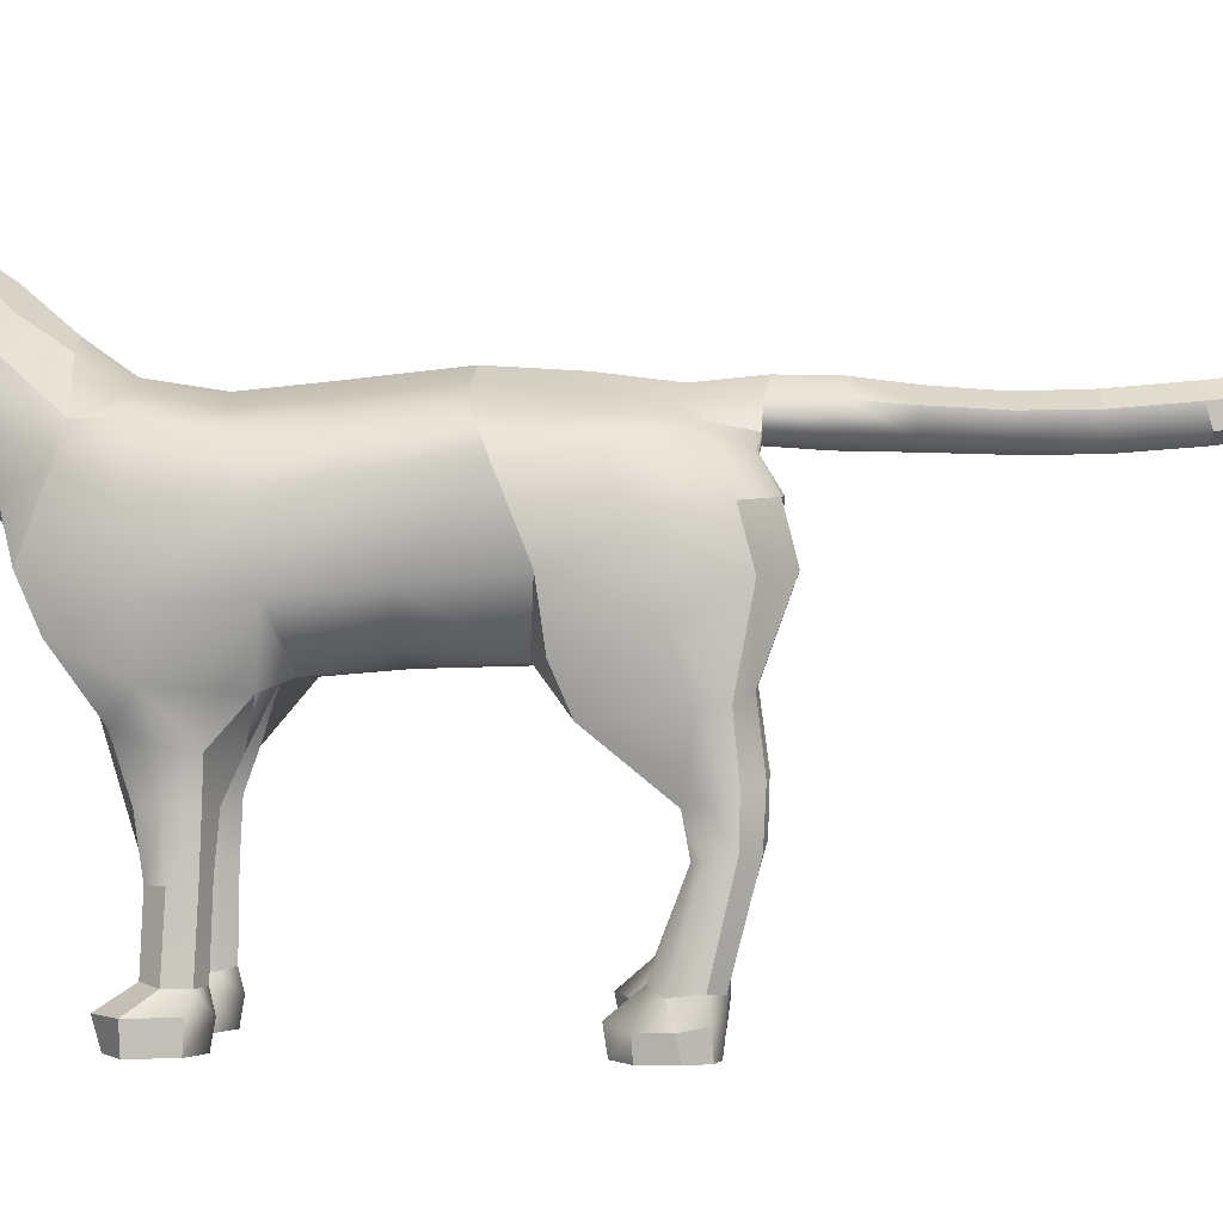
<metadata>
{"format":"obj","ext":"obj","renderer":"f3d","projection":"perspective","resolution":1024,"background":"white","views":[{"elev":0.4,"azim":92.7,"up":"+Y"}]}
</metadata>
<code>
g CatMesh2_网格
v 0.01968 0.05944 0.01472
v 0.02241 0.07108 0.01702
v 0.01698 0.08073 0.01884
v 0.01571 0.08223 0.004878
v 0.02102 0.07446 0.002536
v 0.01818 0.06098 -0.002057
v 0.01207 0.0837 -0.02675
v 0.01917 0.07894 -0.02929
v 0.02321 0.06849 -0.03322
v 0.009893 0.0832 -0.03923
v 0.01495 0.07992 -0.0414
v 0.01915 0.07199 -0.04644
v 0.005759 0.08534 -0.03888
v 0.00572 0.0812 -0.04955
v 0.007702 0.07913 -0.04877
v 0.0191 0.06228 -0.04903
v 0.02307 0.05674 -0.03745
v 0.01119 0.0526 -0.001866
v 0.01348 0.04702 0.01614
v 0.01759 0.07587 0.04236
v 0.006497 0.09182 0.04118
v 0.009336 0.08437 0.02017
v 0.008461 0.08565 0.006895
v 0.005717 0.08666 -0.02643
v 0.005534 0.08563 -0.05957
v 0.005484 0.08076 -0.05893
v 0.00561 0.08471 -0.0703
v 0.005487 0.08052 -0.07003
v 0.005033 0.08402 -0.08266
v 0.004754 0.08003 -0.08258
v 0.004265 0.08419 -0.09449
v 0.003899 0.08021 -0.09484
v 0.003647 0.0853 -0.1076
v 0.003533 0.08128 -0.1088
v 0.003549 0.08671 -0.1212
v 0.003575 0.08314 -0.1222
v 0.00266 0.08855 -0.1363
v 0.002559 0.08538 -0.1377
v 0 0.08849 -0.1402
v 0 0.08757 -0.1407
v 4.5e-05 0.09441 0.04144
v -9.5e-05 0.087 0.02137
v -3.9e-05 0.08835 0.007831
v -0 0.08962 -0.02665
v -2.6e-05 0.08805 -0.03952
v 0 0.08898 -0.06037
v 0 0.08766 -0.07105
v 0 0.08682 -0.08249
v 0 0.08711 -0.09403
v 0 0.08817 -0.1071
v 0 0.08953 -0.1206
v -1.1e-05 0.09113 -0.1355
v 0 0.08374 -0.1379
v 0 0.08115 -0.1225
v 0 0.0795 -0.1086
v 0 0.07837 -0.08284
v 0 0.07874 -0.07003
v 2e-06 0.07897 -0.05892
v 5e-06 0.07962 -0.04953
v -0 0.07763 -0.04908
v -5e-06 0.06788 -0.0522
v -5.2e-05 0.04997 -0.002935
v -4.1e-05 0.04863 0.01463
v -1.3e-05 0.05579 0.04548
v 0 0.07845 -0.09505
v 0.01189 0.05133 -0.01955
v -1.2e-05 0.05044 -0.02024
v 0.02079 0.04475 -0.04089
v 0.01625 0.04355 -0.02556
v 0.01924 0.04582 -0.04592
v 0.01009 0.0482 -0.04706
v 0.009756 0.07265 -0.05217
v 7e-06 0.07299 -0.05263
v 0.01177 0.06316 -0.05459
v 0.01529 0.0476 -0.04891
v 0.02007 0.03327 -0.04262
v 0.01683 0.0324 -0.0393
v 0.01969 0.0353 -0.04697
v 0.01266 0.0355 -0.04958
v 0.01642 0.03598 -0.05029
v 0.02015 0.026 -0.04291
v 0.01702 0.02541 -0.0406
v 0.01387 0.02518 -0.0422
v 0.02001 0.02685 -0.04681
v 0.01349 0.02582 -0.0496
v 0.01728 0.02671 -0.04986
v 0.02168 0.008543 -0.03734
v 0.01746 0.009868 -0.0348
v 0.01363 0.0084 -0.03656
v 0.0206 0.009014 -0.04267
v 0.01352 0.008094 -0.0438
v 0.01741 0.008504 -0.0452
v 2e-06 0.05864 -0.04076
v 0.008246 0.04669 -0.04376
v -1e-06 0.0511 -0.02934
v 0.009773 0.04376 -0.03195
v 0.0132 0.03279 -0.04132
v 0.01223 0.03324 -0.04612
v 0.01251 0.02478 -0.04675
v 0.01311 0.008147 -0.03957
v 0.01854 0.06306 -0.02048
v 0.02117 0.0773 -0.01496
v 0.01394 0.08429 -0.01192
v 0.007331 0.08781 -0.01143
v 0 0.09047 -0.01174
v 0.005542 0.08535 -0.04982
v 1e-06 0.08913 -0.05065
v 0.01566 0.06329 0.04749
v -3e-06 0.05973 0.04745
v 0.02345 0.004287 -0.03319
v 0.01739 0.005139 -0.0292
v 0.02118 0.004919 -0.04326
v 0.01714 0.004912 -0.04523
v 0.01073 0.004209 -0.03306
v 0.01068 0.004275 -0.03906
v 0.01266 0.004471 -0.04403
v 0.02276 0.000176 -0.03339
v 0.01725 0.000166 -0.02996
v 0.01715 0.000239 -0.03386
v 0.02085 0.000124 -0.04365
v 0.01701 0.000174 -0.03959
v 0.017 0.000131 -0.04469
v 0.01112 0.000158 -0.03385
v 0.01145 0.00016 -0.03933
v 0.01237 0.000154 -0.04382
v 0.02287 0.000159 -0.03957
v 0.02366 0.004355 -0.0388
v 0.006023 0.04582 0.03856
v 0.01356 0.04244 0.03544
v 0.00741 0.03923 0.01835
v 0.01532 0.03951 0.02263
v 0.009801 0.02235 0.03087
v 0.01336 0.02204 0.03079
v 0.01134 0.02289 0.02196
v 0.01497 0.02255 0.02331
v 0.01004 0.00893 0.02997
v 0.01349 0.009497 0.03142
v 0.01269 0.008825 0.02234
v 0.01579 0.008785 0.02392
v 0.01798 0.05174 -0.02209
v -7e-05 0.08891 0.03367
v 0.008765 0.08653 0.03333
v 0.01599 0.08289 0.03288
v 0.0209 0.07156 0.03236
v 0.02118 0.0597 0.03066
v 0.02063 0.04794 0.03033
v 0.01655 0.04019 0.02797
v 0.01609 0.02216 0.02747
v 0.01673 0.008886 0.02814
v 0.009901 0.008366 0.02504
v 0.008875 0.02289 0.02645
v -0.000108 0.04525 0.03174
v 0.01959 0.00012 0.03279
v 0.01349 0.00012 0.03633
v 0.01333 0.000121 0.03223
v 0.01331 0.000163 0.02218
v 0.01809 0.000122 0.02502
v 0.007181 0.000121 0.03217
v 0.008544 0.000121 0.02509
v 0.01843 0.005419 0.02473
v 0.0134 0.004975 0.02133
v 0.006837 0.005213 0.03317
v 0.01359 0.005342 0.03776
v 0.008799 0.005288 0.02511
v 0.01992 0.005378 0.03297
v 0.01659 0.03188 0.02785
v 0.01463 0.03214 0.02298
v 0.009653 0.03213 0.02132
v 0.007259 0.03197 0.02734
v 0.008928 0.03256 0.03408
v 0.01323 0.03217 0.03224
v 0.01566 0.05431 0.04364
v 4.7e-05 0.1016 0.0498
v 0.005505 0.09748 0.04956
v 0.01212 0.08078 0.04921
v 0.01162 0.07383 0.05058
v -2.3e-05 0.0685 0.05157
v 0.000187 0.1081 0.0594
v 0.003298 0.1079 0.05969
v 0.01327 0.09223 0.059
v 0.008924 0.08421 0.05854
v -1.6e-05 0.0808 0.05937
v 3e-06 0.1063 0.06865
v 0.003772 0.1062 0.06635
v 0.01111 0.09482 0.07016
v 0.009318 0.0868 0.07065
v -0.000297 0.08277 0.07074
v -1.7e-05 0.1012 0.07443
v 0.004451 0.1012 0.0721
v -0.000409 0.09715 0.08075
v 0.004496 0.09621 0.07817
v 0.005061 0.09038 0.07918
v -0.000365 0.08659 0.07951
v -0.00028 0.0916 0.08153
v 0.01203 0.08293 0.04092
v 0.01005 0.09121 0.05039
v 0.01279 0.1009 0.05931
v 0.01182 0.1023 0.0674
v 0.01419 0.1091 0.06115
v 0.01307 0.1094 0.06642
v 0.009293 0.1115 0.06153
v 0.009641 0.1111 0.06674
v 0.01543 0.115 0.06561
v 0.01531 0.1149 0.06593
v 0.01516 0.1152 0.06563
v 0.01507 0.115 0.066
v -0.02016 0.05925 0.01427
v -0.02234 0.07106 0.01689
v -0.01709 0.08061 0.0191
v -0.0157 0.08215 0.005221
v -0.02097 0.07439 0.002368
v -0.01801 0.06083 -0.002428
v -0.01218 0.08364 -0.02674
v -0.0192 0.07889 -0.02929
v -0.02324 0.06863 -0.03322
v -0.01001 0.08321 -0.03924
v -0.01499 0.07985 -0.04137
v -0.01913 0.072 -0.04646
v -0.005711 0.08534 -0.03892
v -0.005782 0.08122 -0.04955
v -0.00784 0.07909 -0.04865
v -0.01906 0.06231 -0.04904
v -0.02297 0.05681 -0.03757
v -0.01131 0.05252 -0.002393
v -0.01637 0.04708 0.0162
v -0.01784 0.07579 0.04253
v -0.006636 0.09187 0.04122
v -0.009271 0.08437 0.02018
v -0.008338 0.08569 0.007367
v -0.0057 0.08666 -0.02644
v -0.005533 0.08563 -0.05958
v -0.005483 0.08077 -0.05894
v -0.00561 0.08471 -0.0703
v -0.005487 0.08052 -0.07003
v -0.005033 0.08402 -0.08266
v -0.004754 0.08003 -0.08258
v -0.004265 0.08419 -0.09449
v -0.003899 0.08021 -0.09484
v -0.003647 0.0853 -0.1076
v -0.003533 0.08128 -0.1088
v -0.003549 0.08671 -0.1212
v -0.003575 0.08314 -0.1222
v -0.00266 0.08855 -0.1363
v -0.002559 0.08538 -0.1377
v 1.1e-05 0.09113 -0.1355
v -0.01192 0.05133 -0.01972
v -0.02084 0.04475 -0.04108
v -0.01639 0.04351 -0.02558
v -0.01914 0.04579 -0.04605
v -0.01009 0.0482 -0.04706
v -0.01007 0.07282 -0.05216
v -0.01153 0.06293 -0.05459
v -0.01509 0.04744 -0.049
v -0.02019 0.03335 -0.04292
v -0.01688 0.03241 -0.03936
v -0.0194 0.0351 -0.04767
v -0.01268 0.03534 -0.0496
v -0.01572 0.03567 -0.0506
v -0.0203 0.026 -0.04324
v -0.01716 0.02546 -0.04064
v -0.01382 0.02518 -0.04218
v -0.01978 0.02657 -0.04754
v -0.01344 0.0256 -0.04972
v -0.01649 0.02627 -0.05034
v -0.02163 0.008664 -0.0375
v -0.01753 0.01001 -0.03475
v -0.01357 0.00845 -0.03653
v -0.0203 0.008773 -0.04299
v -0.01343 0.008067 -0.04362
v -0.01689 0.00825 -0.04523
v -0.00824 0.0467 -0.04376
v -0.00977 0.04378 -0.03196
v -0.0132 0.03271 -0.04132
v -0.01224 0.03323 -0.04612
v -0.01252 0.02479 -0.04674
v -0.01312 0.008138 -0.03957
v -0.01852 0.06308 -0.02049
v -0.02121 0.0772 -0.01498
v -0.0146 0.08401 -0.01194
v -0.007381 0.08771 -0.01136
v -0.005503 0.08532 -0.04983
v -0.01589 0.06313 0.04762
v -0.02343 0.004411 -0.03317
v -0.01745 0.005156 -0.02915
v -0.02105 0.00493 -0.04333
v -0.01679 0.00476 -0.04527
v -0.01069 0.004136 -0.03304
v -0.01067 0.00427 -0.03909
v -0.01267 0.004416 -0.04399
v -0.02312 0.00017 -0.03336
v -0.01725 0.000179 -0.03012
v -0.01712 0.000211 -0.03399
v -0.02083 0.000126 -0.04364
v -0.01699 0.000187 -0.03957
v -0.01699 0.000146 -0.04467
v -0.01104 0.000177 -0.03404
v -0.01157 0.00017 -0.03926
v -0.0124 0.000159 -0.04382
v -0.02288 0.000161 -0.03951
v -0.02373 0.004711 -0.03854
v -0.006246 0.04605 0.0379
v -0.01357 0.04258 0.03511
v -0.008291 0.03919 0.0186
v -0.01541 0.03981 0.02237
v -0.009767 0.02228 0.03081
v -0.01326 0.022 0.03082
v -0.01142 0.02295 0.0219
v -0.01514 0.02265 0.02377
v -0.01001 0.008919 0.02999
v -0.01345 0.009468 0.03134
v -0.01278 0.008869 0.02234
v -0.01577 0.008804 0.02386
v -0.01802 0.05183 -0.02208
v -0.008816 0.08652 0.0334
v -0.01607 0.08285 0.03297
v -0.02106 0.07144 0.0325
v -0.02123 0.05971 0.03058
v -0.02101 0.04792 0.03034
v -0.01659 0.04009 0.02782
v -0.01595 0.02217 0.02768
v -0.01675 0.008953 0.02821
v -0.009901 0.008366 0.02504
v -0.008875 0.02289 0.02645
v -0.01959 0.00012 0.03279
v -0.01349 0.00012 0.03633
v -0.01333 0.000121 0.03223
v -0.01324 0.000166 0.02224
v -0.01809 0.000122 0.02501
v -0.007181 0.000121 0.03217
v -0.00854 0.000121 0.02509
v -0.01843 0.00542 0.02473
v -0.01317 0.005007 0.02143
v -0.006837 0.005213 0.03317
v -0.0136 0.005346 0.03777
v -0.008799 0.005287 0.02511
v -0.01991 0.005317 0.03305
v -0.0165 0.03194 0.02792
v -0.01474 0.03234 0.02298
v -0.009787 0.03257 0.02116
v -0.007259 0.03197 0.02734
v -0.00892 0.03258 0.03393
v -0.01317 0.03221 0.03216
v -0.01582 0.05422 0.04358
v -0.005578 0.09751 0.04957
v -0.01214 0.08087 0.0493
v -0.01169 0.07378 0.05065
v -0.003284 0.1079 0.05969
v -0.0132 0.09203 0.05908
v -0.008734 0.08398 0.05886
v -0.003642 0.1063 0.06662
v -0.01106 0.09461 0.07031
v -0.008962 0.08661 0.07082
v -0.004324 0.1012 0.07222
v -0.004258 0.0962 0.07836
v -0.004465 0.09016 0.07931
v -0.01218 0.08292 0.041
v -0.01009 0.09125 0.05042
v -0.0128 0.1009 0.05932
v -0.01169 0.1025 0.06749
v -0.01419 0.1091 0.06115
v -0.01302 0.1095 0.0665
v -0.009286 0.1115 0.06152
v -0.009612 0.1112 0.06674
v -0.01543 0.115 0.06561
v -0.01531 0.1149 0.06593
v -0.01516 0.1152 0.06563
v -0.01507 0.115 0.066
v 0.01202 0.04916 0.01085
v -0.01271 0.04859 0.01111
g off
g CatMesh2_lambert1
f 4 2 5
f 1 5 2
f 145 2 144
f 144 3 143
f 142 42 141
f 103 5 102
f 102 6 101
f 117 118 119
f 8 10 7
f 11 9 12
f 121 120 126
f 10 15 14
f 12 15 11
f 9 16 12
f 66 6 18
f 146 1 145
f 143 20 144
f 22 143 3
f 23 3 4
f 104 4 103
f 13 7 10
f 26 59 58
f 14 13 10
f 28 58 57
f 25 28 27
f 29 28 30
f 30 57 56
f 31 30 32
f 32 56 65
f 33 32 34
f 32 55 34
f 35 34 36
f 34 54 36
f 37 36 38
f 38 54 53
f 39 38 40
f 40 38 53
f 188 191 189
f 43 22 23
f 104 43 23
f 13 44 24
f 106 45 13
f 27 46 25
f 29 47 27
f 49 29 31
f 50 31 33
f 51 33 35
f 52 35 37
f 39 52 37
f 60 14 15
f 15 73 60
f 172 145 108
f 66 62 67
f 17 69 68
f 95 66 67
f 17 70 16
f 74 71 61
f 72 61 73
f 74 12 16
f 75 16 70
f 68 77 76
f 77 96 97
f 68 78 70
f 75 79 71
f 70 80 75
f 77 81 76
f 82 97 83
f 76 84 78
f 79 86 85
f 78 86 80
f 82 87 81
f 88 83 89
f 81 90 84
f 99 91 100
f 85 92 91
f 84 92 86
f 93 71 94
f 95 94 96
f 94 79 98
f 97 94 98
f 83 98 99
f 98 85 99
f 126 119 121
f 83 100 89
f 101 17 9
f 8 101 9
f 7 102 8
f 104 7 24
f 24 105 104
f 66 96 69
f 106 26 25
f 25 107 106
f 108 144 20
f 193 192 194
f 119 118 123
f 119 124 121
f 121 125 122
f 92 112 113
f 90 127 112
f 89 111 88
f 89 115 114
f 100 116 115
f 91 113 116
f 110 118 117
f 113 120 122
f 127 117 126
f 114 118 111
f 115 123 114
f 116 124 115
f 116 122 125
f 88 110 87
f 89 100 115
f 112 126 120
f 127 87 110
f 130 19 131
f 146 131 19
f 129 170 171
f 130 169 152
f 131 168 130
f 166 131 147
f 132 137 133
f 134 150 151
f 135 138 134
f 148 139 135
f 69 140 66
f 101 66 140
f 21 141 41
f 129 146 172
f 171 147 129
f 151 136 132
f 152 170 128
f 64 152 128
f 153 154 155
f 157 155 156
f 155 154 158
f 159 155 158
f 139 161 138
f 160 149 165
f 137 162 163
f 136 164 162
f 150 161 164
f 165 154 153
f 161 157 156
f 165 157 160
f 162 154 163
f 158 164 159
f 164 156 159
f 1 19 368
f 166 135 167
f 167 134 168
f 168 151 169
f 169 132 170
f 171 132 133
f 166 133 148
f 172 109 64
f 172 128 129
f 41 174 21
f 195 175 20
f 108 177 109
f 20 176 108
f 173 179 174
f 196 180 175
f 176 182 177
f 175 181 176
f 197 185 180
f 181 187 182
f 180 186 181
f 183 189 184
f 185 189 191
f 187 192 193
f 185 192 186
f 194 191 190
f 178 184 179
f 195 142 21
f 196 21 174
f 197 174 179
f 204 205 206
f 189 198 184
f 198 199 200
f 197 201 199
f 184 201 179
f 198 202 184
f 200 203 204
f 199 205 203
f 202 205 201
f 200 206 202
f 210 208 209
f 207 211 212
f 317 208 207
f 316 209 208
f 314 42 228
f 211 279 278
f 212 278 277
f 290 292 291
f 216 214 213
f 217 215 214
f 294 293 295
f 216 221 217
f 221 218 217
f 215 222 223
f 246 212 277
f 318 207 225
f 315 226 356
f 315 228 209
f 229 209 228
f 210 280 279
f 219 213 230
f 232 59 220
f 220 219 281
f 234 58 232
f 234 231 233
f 235 234 233
f 236 57 234
f 237 236 235
f 238 56 236
f 239 238 237
f 55 238 240
f 241 240 239
f 54 240 242
f 243 242 241
f 244 54 242
f 39 244 243
f 40 53 244
f 354 188 353
f 228 43 229
f 280 43 105
f 219 44 45
f 281 45 107
f 233 46 47
f 235 47 48
f 235 49 237
f 237 50 239
f 239 51 241
f 241 245 243
f 39 243 245
f 220 60 221
f 221 73 251
f 317 343 282
f 62 246 67
f 223 248 313
f 95 67 246
f 249 223 222
f 250 252 61
f 61 251 73
f 222 251 252
f 253 222 252
f 247 255 248
f 255 272 248
f 256 247 249
f 257 253 250
f 258 249 253
f 259 255 254
f 260 273 255
f 262 254 256
f 257 264 258
f 264 256 258
f 265 260 259
f 266 261 260
f 268 259 262
f 269 275 276
f 263 270 264
f 270 262 264
f 250 93 271
f 271 95 272
f 257 271 274
f 273 271 272
f 261 274 273
f 263 274 275
f 292 299 294
f 261 276 275
f 277 223 313
f 214 277 278
f 213 278 279
f 213 280 230
f 230 105 44
f 272 246 248
f 232 281 231
f 231 107 46
f 316 282 226
f 193 194 355
f 292 296 291
f 297 292 294
f 298 294 295
f 270 285 268
f 285 265 268
f 284 267 266
f 267 287 288
f 276 289 269
f 269 286 270
f 283 291 284
f 286 293 285
f 290 300 299
f 291 287 284
f 296 288 287
f 297 289 288
f 289 295 286
f 283 266 265
f 267 288 276
f 285 299 300
f 300 283 265
f 63 152 303
f 304 318 225
f 302 341 301
f 340 303 152
f 304 339 338
f 319 338 337
f 310 305 306
f 322 307 323
f 311 308 307
f 312 320 308
f 248 246 313
f 277 313 246
f 227 141 314
f 302 318 319
f 319 342 302
f 309 323 305
f 341 152 301
f 64 301 152
f 324 326 325
f 328 326 324
f 326 329 325
f 326 330 329
f 332 312 311
f 310 333 309
f 335 309 333
f 322 332 311
f 336 325 334
f 327 331 332
f 325 333 334
f 329 335 333
f 335 327 332
f 331 324 336
f 331 321 312
f 369 62 63
f 212 369 207
f 337 308 320
f 307 338 339
f 323 339 340
f 305 340 341
f 342 305 341
f 337 306 342
f 343 109 282
f 301 343 302
f 344 41 227
f 345 356 226
f 177 282 109
f 346 226 282
f 347 173 344
f 348 357 345
f 182 346 177
f 349 345 346
f 351 358 348
f 187 349 182
f 352 348 349
f 353 183 350
f 351 353 359
f 193 352 187
f 355 351 352
f 194 354 355
f 350 178 347
f 314 356 227
f 357 227 356
f 358 344 357
f 365 366 364
f 353 350 359
f 359 360 358
f 358 362 347
f 362 350 347
f 363 359 350
f 365 360 361
f 360 366 362
f 366 363 362
f 367 361 363
f 152 63 130
f 137 148 133
f 310 336 334
f 310 320 321
f 137 165 149
f 368 62 18
f 368 6 1
f 369 303 225
f 207 369 225
f 63 19 130
f 225 303 304
f 4 3 2
f 1 6 5
f 145 1 2
f 144 2 3
f 142 22 42
f 103 4 5
f 102 5 6
f 8 11 10
f 11 8 9
f 121 122 120
f 10 11 15
f 12 72 15
f 9 17 16
f 66 101 6
f 146 19 1
f 143 195 20
f 22 142 143
f 23 22 3
f 104 23 4
f 13 24 7
f 26 14 59
f 14 106 13
f 28 26 58
f 25 26 28
f 29 27 28
f 30 28 57
f 31 29 30
f 32 30 56
f 33 31 32
f 32 65 55
f 35 33 34
f 34 55 54
f 37 35 36
f 38 36 54
f 39 37 38
f 188 190 191
f 43 42 22
f 104 105 43
f 13 45 44
f 106 107 45
f 27 47 46
f 29 48 47
f 49 48 29
f 50 49 31
f 51 50 33
f 52 51 35
f 60 59 14
f 15 72 73
f 172 146 145
f 66 18 62
f 17 140 69
f 17 68 70
f 74 75 71
f 72 74 61
f 74 72 12
f 75 74 16
f 68 69 77
f 77 69 96
f 68 76 78
f 75 80 79
f 70 78 80
f 77 82 81
f 82 77 97
f 76 81 84
f 79 80 86
f 78 84 86
f 82 88 87
f 88 82 83
f 81 87 90
f 99 85 91
f 85 86 92
f 84 90 92
f 93 61 71
f 95 93 94
f 94 71 79
f 97 96 94
f 83 97 98
f 98 79 85
f 126 117 119
f 83 99 100
f 101 140 17
f 8 102 101
f 7 103 102
f 104 103 7
f 24 44 105
f 66 95 96
f 106 14 26
f 25 46 107
f 108 145 144
f 119 123 124
f 121 124 125
f 92 90 112
f 90 87 127
f 89 114 111
f 100 91 116
f 91 92 113
f 110 111 118
f 113 112 120
f 127 110 117
f 114 123 118
f 115 124 123
f 116 125 124
f 116 113 122
f 88 111 110
f 112 127 126
f 146 147 131
f 129 128 170
f 130 168 169
f 131 167 168
f 166 167 131
f 132 136 137
f 134 138 150
f 135 139 138
f 148 149 139
f 21 142 141
f 129 147 146
f 171 166 147
f 151 150 136
f 152 169 170
f 157 153 155
f 159 156 155
f 139 160 161
f 160 139 149
f 137 136 162
f 136 150 164
f 150 138 161
f 165 163 154
f 161 160 157
f 165 153 157
f 162 158 154
f 158 162 164
f 164 161 156
f 166 148 135
f 167 135 134
f 168 134 151
f 169 151 132
f 171 170 132
f 166 171 133
f 172 108 109
f 172 64 128
f 41 173 174
f 195 196 175
f 108 176 177
f 20 175 176
f 173 178 179
f 196 197 180
f 176 181 182
f 175 180 181
f 197 198 185
f 181 186 187
f 180 185 186
f 183 188 189
f 185 198 189
f 187 186 192
f 185 191 192
f 194 192 191
f 178 183 184
f 195 143 142
f 196 195 21
f 197 196 174
f 204 203 205
f 198 197 199
f 197 179 201
f 184 202 201
f 198 200 202
f 200 199 203
f 199 201 205
f 202 206 205
f 200 204 206
f 210 211 208
f 207 208 211
f 317 316 208
f 316 315 209
f 314 141 42
f 211 210 279
f 212 211 278
f 216 217 214
f 217 218 215
f 294 299 293
f 216 220 221
f 221 251 218
f 215 218 222
f 246 224 212
f 318 317 207
f 315 316 226
f 315 314 228
f 229 210 209
f 210 229 280
f 219 216 213
f 232 58 59
f 220 216 219
f 234 57 58
f 234 232 231
f 235 236 234
f 236 56 57
f 237 238 236
f 238 65 56
f 239 240 238
f 55 65 238
f 241 242 240
f 54 55 240
f 243 244 242
f 244 53 54
f 39 40 244
f 354 190 188
f 228 42 43
f 280 229 43
f 219 230 44
f 281 219 45
f 233 231 46
f 235 233 47
f 235 48 49
f 237 49 50
f 239 50 51
f 241 51 245
f 220 59 60
f 221 60 73
f 317 318 343
f 62 224 246
f 223 247 248
f 249 247 223
f 250 253 252
f 61 252 251
f 222 218 251
f 253 249 222
f 247 254 255
f 255 273 272
f 256 254 247
f 257 258 253
f 258 256 249
f 259 260 255
f 260 261 273
f 262 259 254
f 257 263 264
f 264 262 256
f 265 266 260
f 266 267 261
f 268 265 259
f 269 263 275
f 263 269 270
f 270 268 262
f 250 61 93
f 271 93 95
f 257 250 271
f 273 274 271
f 261 275 274
f 263 257 274
f 292 290 299
f 261 267 276
f 277 215 223
f 214 215 277
f 213 214 278
f 213 279 280
f 230 280 105
f 272 95 246
f 232 220 281
f 231 281 107
f 316 317 282
f 297 296 292
f 298 297 294
f 270 286 285
f 285 300 265
f 284 287 267
f 276 288 289
f 269 289 286
f 283 290 291
f 286 295 293
f 290 283 300
f 291 296 287
f 296 297 288
f 297 298 289
f 289 298 295
f 283 284 266
f 285 293 299
f 304 319 318
f 302 342 341
f 340 339 303
f 304 303 339
f 319 304 338
f 310 309 305
f 322 311 307
f 311 312 308
f 312 321 320
f 227 41 141
f 302 343 318
f 319 337 342
f 309 322 323
f 341 340 152
f 328 327 326
f 326 327 330
f 332 331 312
f 310 334 333
f 335 322 309
f 322 335 332
f 336 324 325
f 327 328 331
f 325 329 333
f 329 330 335
f 335 330 327
f 331 328 324
f 331 336 321
f 369 224 62
f 212 224 369
f 337 338 308
f 307 308 338
f 323 307 339
f 305 323 340
f 342 306 305
f 337 320 306
f 343 64 109
f 301 64 343
f 344 173 41
f 345 357 356
f 177 346 282
f 346 345 226
f 347 178 173
f 348 358 357
f 182 349 346
f 349 348 345
f 351 359 358
f 187 352 349
f 352 351 348
f 353 188 183
f 351 354 353
f 193 355 352
f 355 354 351
f 194 190 354
f 350 183 178
f 314 315 356
f 357 344 227
f 358 347 344
f 365 367 366
f 359 361 360
f 358 360 362
f 362 363 350
f 363 361 359
f 365 364 360
f 360 364 366
f 366 367 363
f 367 365 361
f 137 149 148
f 310 321 336
f 310 306 320
f 137 163 165
f 368 63 62
f 368 18 6
f 369 63 303
f 63 368 19

</code>
